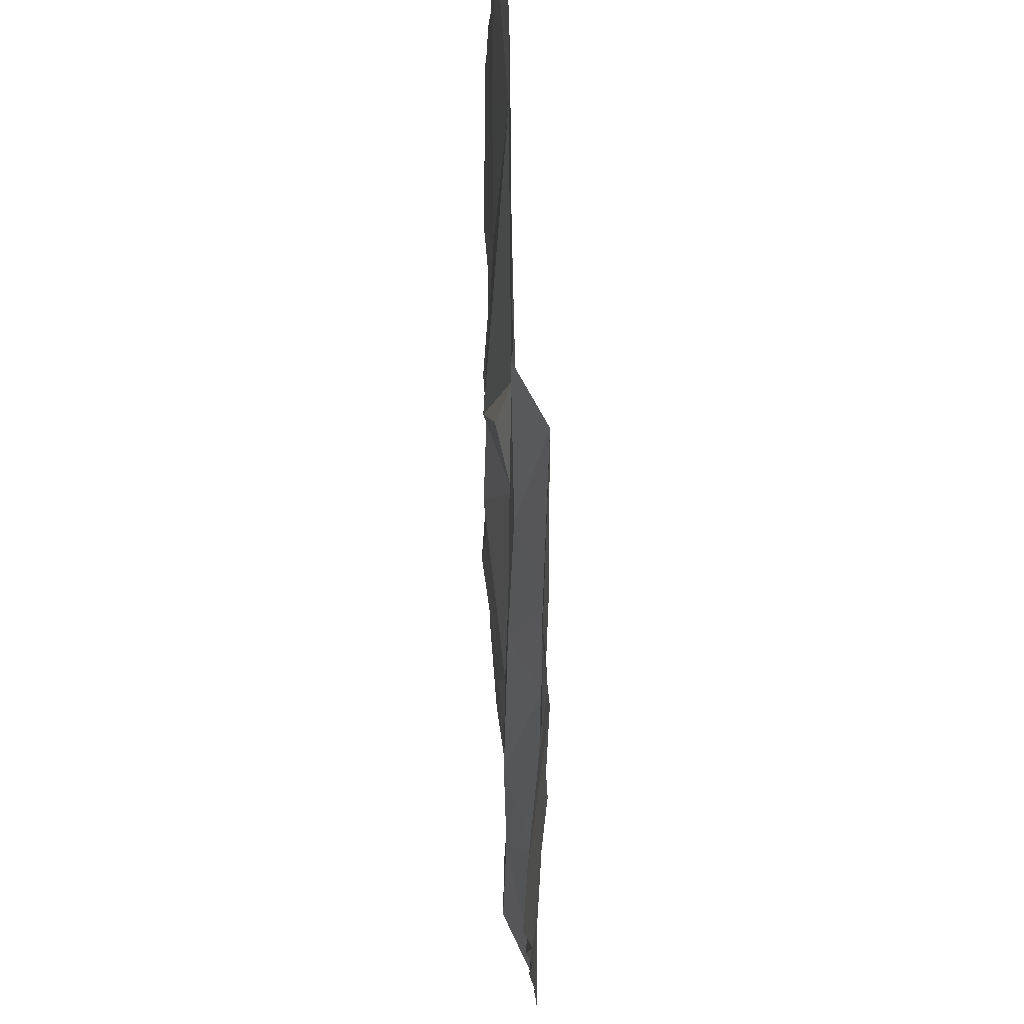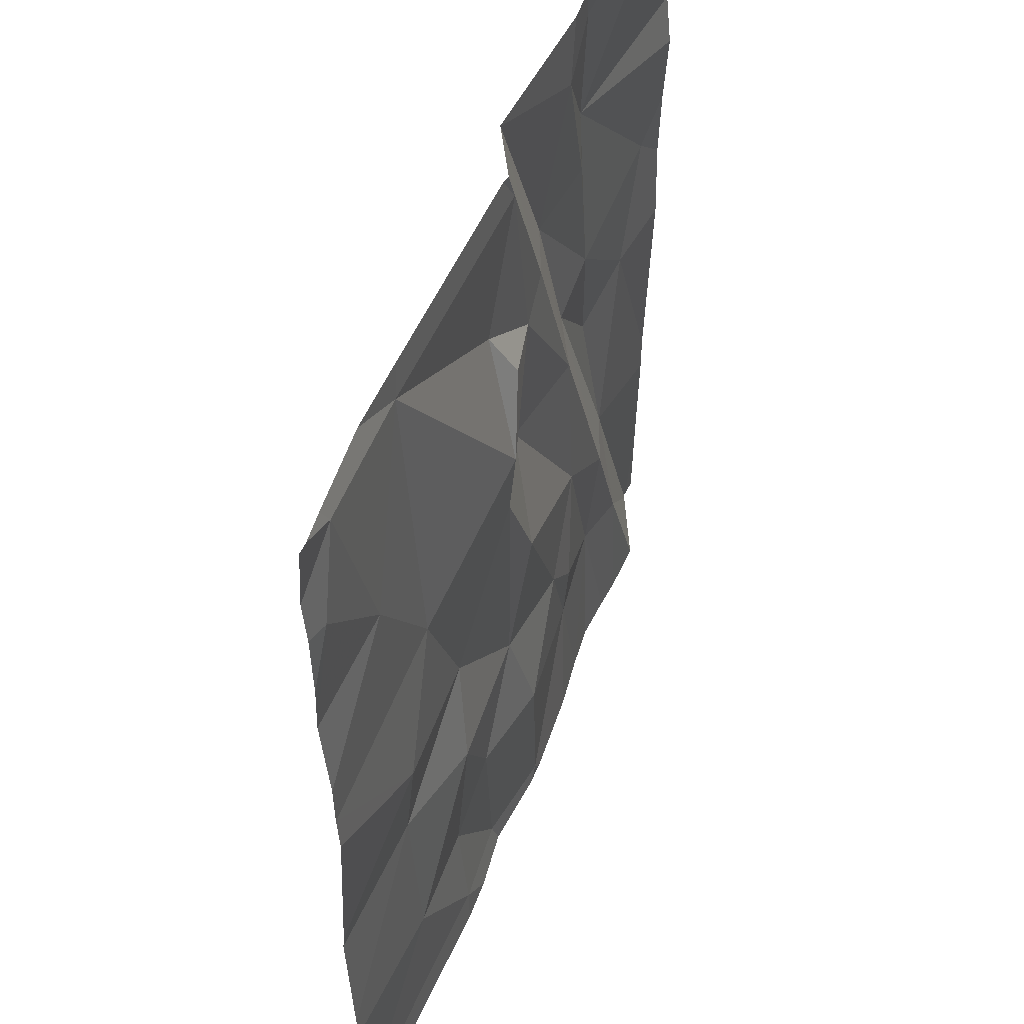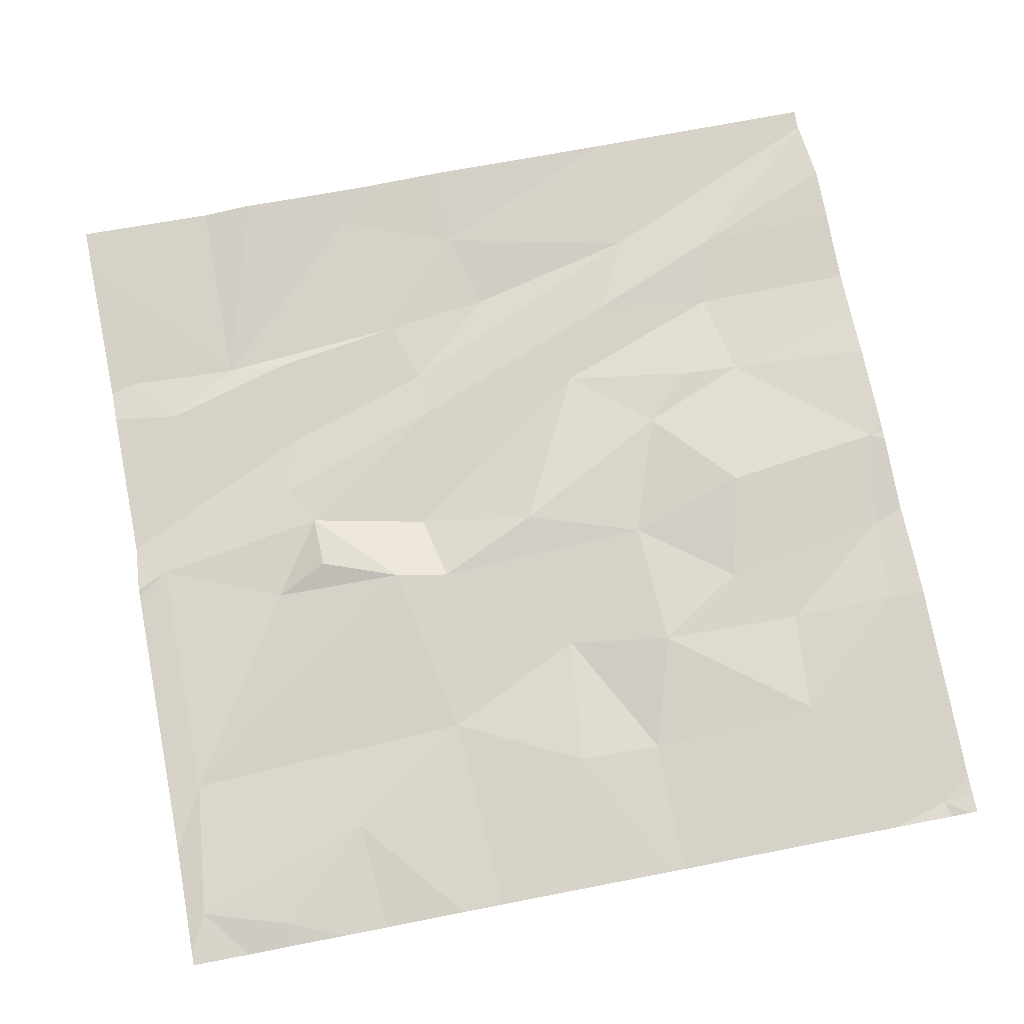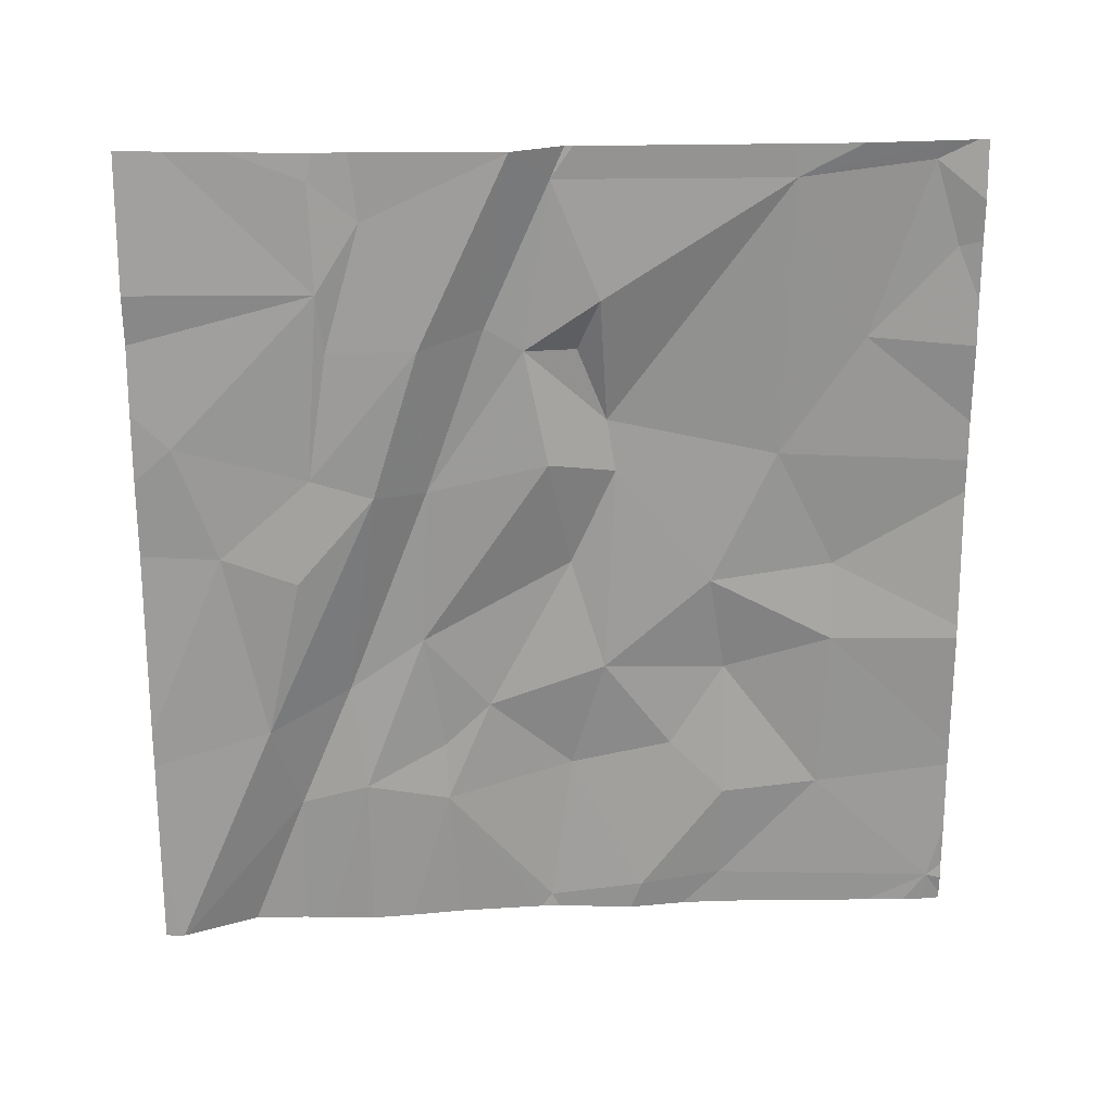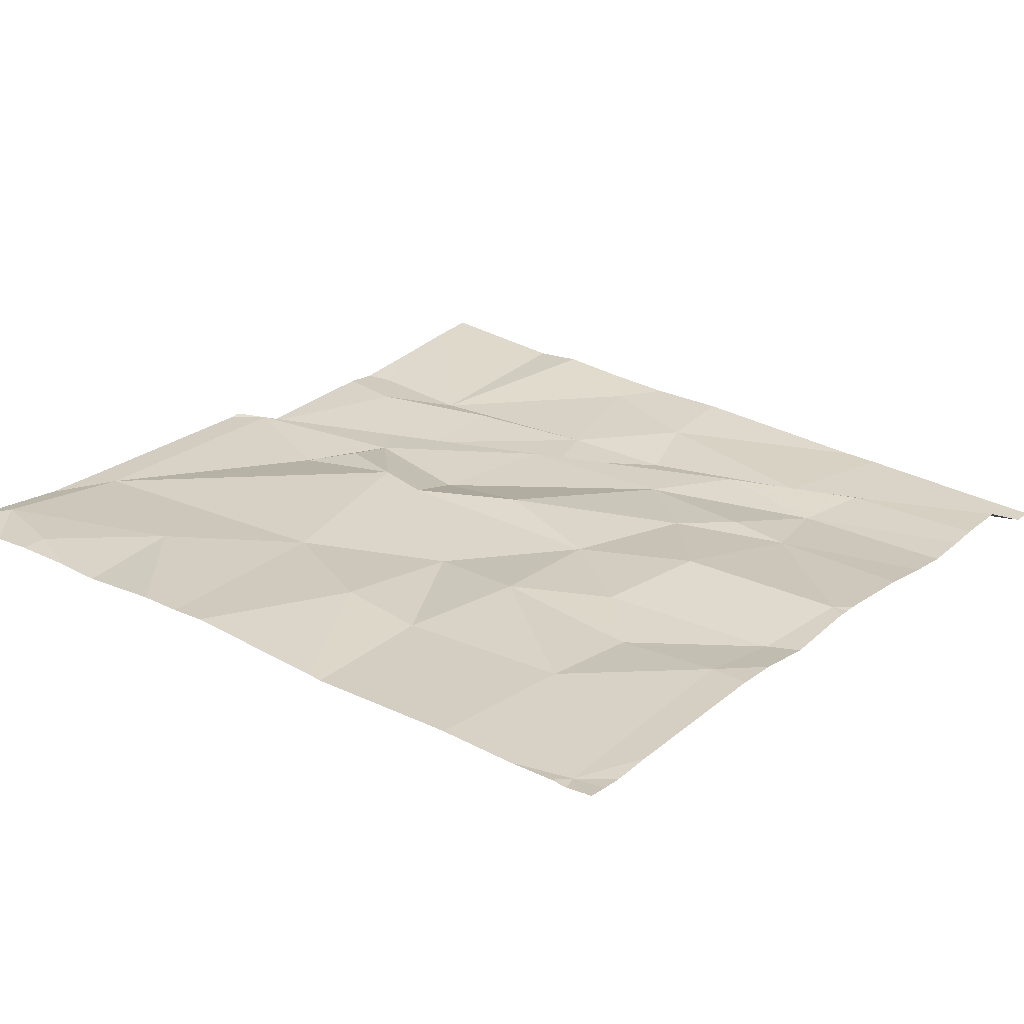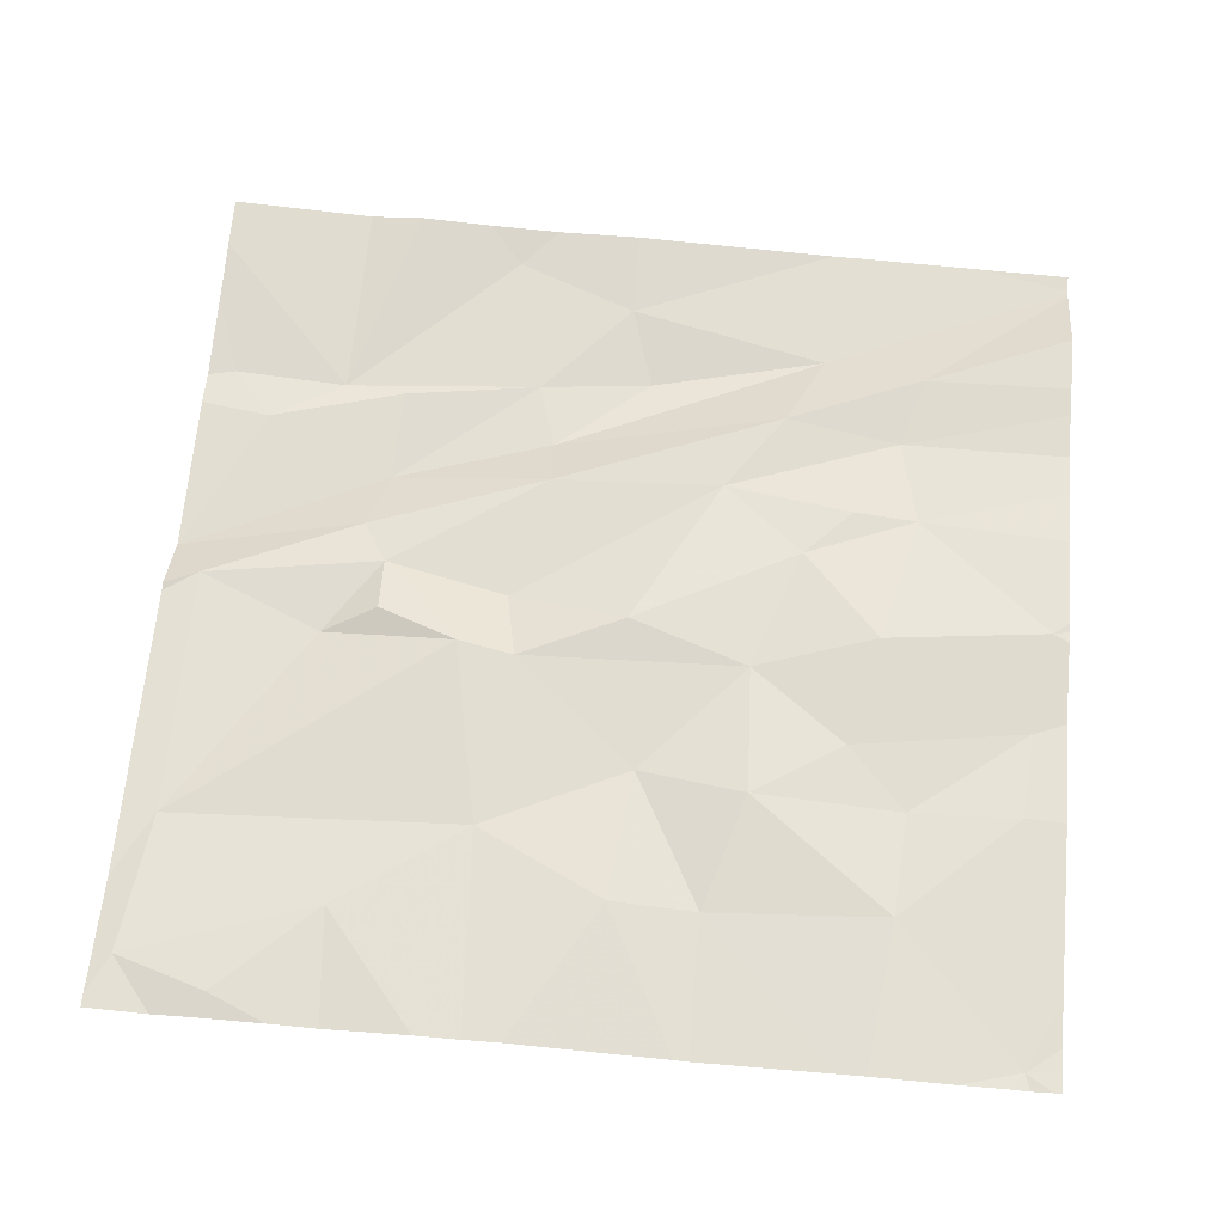
<metadata>
{"format":"obj","ext":"obj","renderer":"f3d","projection":"perspective","resolution":1024,"background":"white","views":[{"elev":75.3,"azim":91.6,"up":"+Y"},{"elev":49.7,"azim":-66.0,"up":"+Y"},{"elev":77.4,"azim":-100.9,"up":"+Z"},{"elev":-68.9,"azim":-179.8,"up":"+Z"},{"elev":27.9,"azim":-51.5,"up":"+Z"},{"elev":67.2,"azim":-84.7,"up":"+Z"}]}
</metadata>
<code>
v -139.6 210 483.2
v -139 210 483.2
v -139.5 208.4 483.2
v -139.3 208.4 483.2
v -139.9 208.2 483.3
v -139.8 210 483.2
v -140.1 208.2 483.3
v -138.8 209.1 483.2
v -138.8 209.7 483.2
v -140.6 210 483.3
v -140.6 208.2 483.3
v -139.3 210 483.2
v -139.2 210 483.2
v -139.7 208.1 483.3
v -139.7 208.5 483.3
v -138.8 208.6 483.1
v -139.6 210 483.2
v -140.4 210 483.2
v -140.6 210 483.3
v -140 208.1 483.3
v -138.8 210 483.2
v -139.9 208.1 483.3
v -139.7 208.1 483.3
v -139.1 208.4 483.2
v -140.1 208.4 483.3
v -138.8 209.2 483.2
v -140.3 208.4 483.3
v -139.4 208.5 483.2
v -140.4 208.8 483.3
v -138.8 208.5 483.1
v -140.1 208.7 483.3
v -140 208.5 483.3
v -139.6 208.6 483.3
v -139.4 208.8 483.2
v -139.8 208.7 483.3
v -139 208.6 483.2
v -139.2 208.7 483.2
v -140.1 209 483.3
v -138.8 209.4 483.2
v -140.4 209.5 483.3
v -138.8 209.3 483.2
v -139.7 208.1 483.3
v -139.5 208.1 483.3
v -138.9 209.1 483.2
v -139.2 209.2 483.1
v -140.2 209.3 483.3
v -140.4 209 483.3
v -139.4 209.2 483.2
v -139.3 209.2 483.2
v -140.2 210 483.2
v -139.4 209.6 483.1
v -139.8 209.2 483.3
v -139.7 209.3 483.2
v -139.7 209 483.3
v -139.8 209.4 483.3
v -139.1 209 483.1
v -139.6 209.5 483.2
v -139.8 209.6 483.2
v -139.6 209.6 483.2
v -140.2 209.9 483.2
v -139.2 209.7 483.1
v -140.6 209.9 483.3
v -139.8 209.5 483.3
v -139.7 208.1 483.3
v -140.6 209.8 483.3
v -138.8 208.3 483.1
v -139.7 209.9 483.2
v -139.2 209.5 483.2
v -139.6 210 483.2
v -139.2 209.9 483.1
v -139.3 209.8 483.2
v -138.8 208.1 483.1
v -140.7 208.1 483.3
v -140.7 208.1 483.3
v -138.9 210 483.2
v -140.7 208.2 483.3
v -140.7 208.5 483.3
v -140.7 208.8 483.3
v -140.7 208.5 483.3
v -140.7 208.3 483.3
v -140.7 209.3 483.3
v -140.7 209.2 483.3
v -140.7 209.2 483.3
v -140.7 208.8 483.3
v -140.7 209.5 483.3
v -140.7 209.6 483.3
v -140.7 209.8 483.3
v -140.7 209.9 483.3
v -138.8 209.6 483.2
v -140.1 208.1 483.3
v -140.5 208.1 483.3
v -139.4 208.1 483.2
v -139.3 208.1 483.2
v -138.8 208.1 483.1
v -138.8 208.1 483.1
v -139 208.1 483.2
v -139.1 208.1 483.2
v -139.2 208.1 483.2
v -140.6 208.1 483.3
v -140.6 208.1 483.3
v -138.8 208.1 483.1
v -138.8 208.1 483.1
v -140.7 208.1 483.3
v -140.7 208.1 483.3
v -138.8 208.1 483.1
v -139.6 210 483.2
v -139.7 210 483.2
v -138.8 210 483.2
v -140.7 210 483.3
f 22 7 20
f 5 14 15
f 3 14 42
f 14 5 22
f 90 11 91
f 4 3 92
f 109 88 10
f 3 15 14
f 107 67 106
f 7 5 25
f 97 4 98
f 106 69 1
f 18 60 50
f 99 73 103
f 11 7 27
f 93 4 92
f 2 70 75
f 3 4 28
f 13 70 2
f 25 31 27
f 7 25 27
f 11 27 79
f 31 25 32
f 34 33 28
f 5 32 25
f 15 32 5
f 29 27 31
f 35 31 32
f 36 24 95
f 15 33 35
f 15 3 33
f 94 36 101
f 28 33 3
f 34 28 4
f 4 24 37
f 35 32 15
f 27 29 77
f 24 36 37
f 37 34 4
f 92 3 43
f 38 29 31
f 90 7 11
f 38 31 35
f 45 44 41
f 46 47 38
f 49 48 37
f 34 37 48
f 53 52 54
f 55 46 52
f 46 40 81
f 36 56 49
f 55 52 53
f 53 54 34
f 38 47 29
f 47 46 82
f 78 47 84
f 38 35 52
f 54 35 33
f 36 44 56
f 26 44 8
f 44 36 30
f 49 56 45
f 49 45 51
f 34 48 53
f 36 49 37
f 49 51 48
f 51 59 48
f 53 57 55
f 59 57 48
f 46 55 60
f 56 44 45
f 34 54 33
f 91 11 100
f 46 38 52
f 35 54 52
f 57 53 48
f 41 61 45
f 40 60 62
f 55 63 58
f 61 9 21
f 89 61 39
f 85 65 86
f 64 14 22
f 40 46 60
f 61 68 45
f 59 69 67
f 57 59 67
f 62 65 40
f 60 58 67
f 69 51 71
f 45 68 51
f 71 51 68
f 57 63 55
f 71 68 61
f 61 70 71
f 69 71 12
f 59 51 69
f 55 58 60
f 67 58 57
f 87 62 88
f 61 41 39
f 58 63 57
f 50 67 6
f 12 70 13
f 70 61 75
f 19 60 18
f 67 69 106
f 73 11 74
f 9 61 89
f 43 3 42
f 74 11 76
f 1 69 17
f 6 67 107
f 76 11 80
f 77 29 78
f 8 44 16
f 16 44 30
f 78 29 47
f 42 14 23
f 79 27 77
f 80 11 79
f 26 41 44
f 23 14 64
f 81 40 85
f 82 46 81
f 83 47 82
f 39 41 26
f 20 7 90
f 84 47 83
f 30 36 66
f 85 40 65
f 86 65 87
f 50 60 67
f 87 65 62
f 72 66 94
f 88 62 10
f 19 62 60
f 22 5 7
f 94 66 36
f 95 24 96
f 10 62 19
f 96 24 97
f 97 24 4
f 17 69 12
f 98 4 93
f 99 11 73
f 12 71 70
f 100 11 99
f 101 36 95
f 102 72 105
f 75 61 21
f 103 73 104
f 21 9 108
f 105 72 94

</code>
